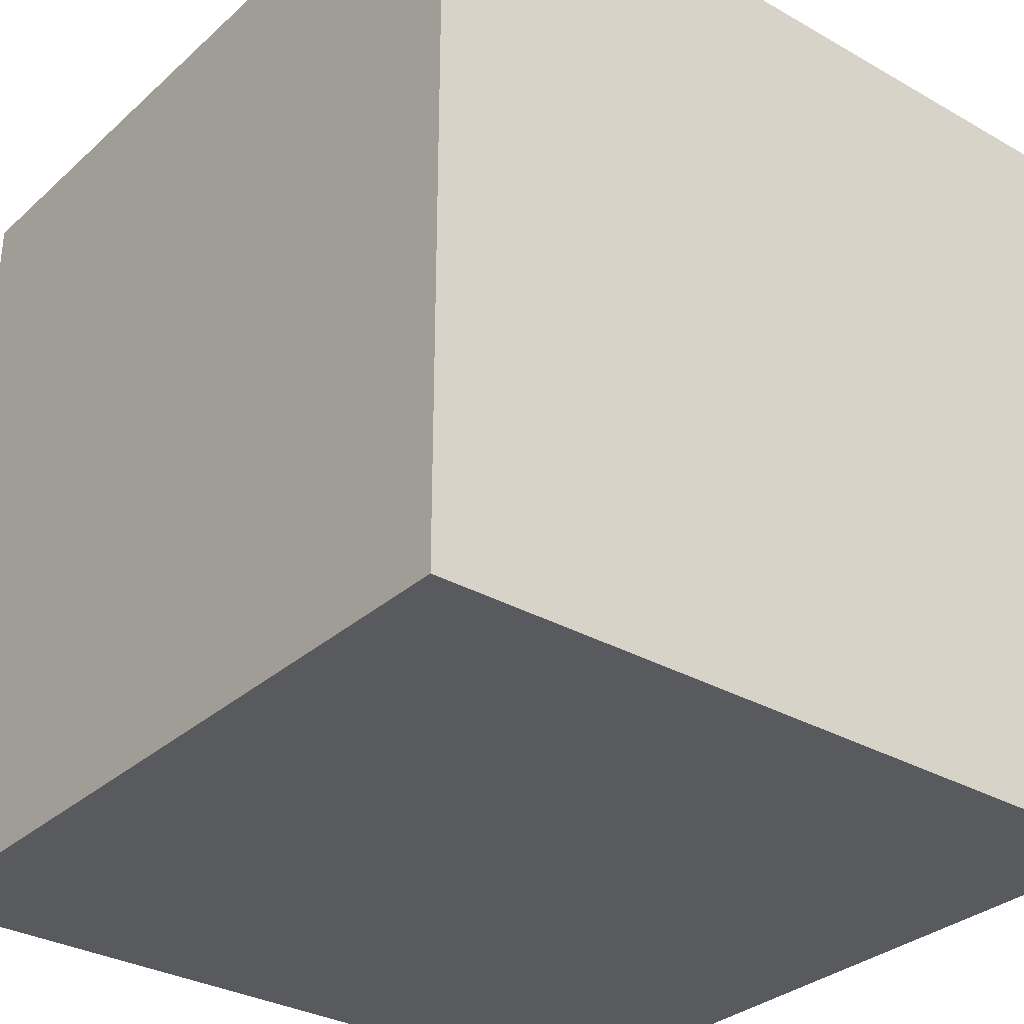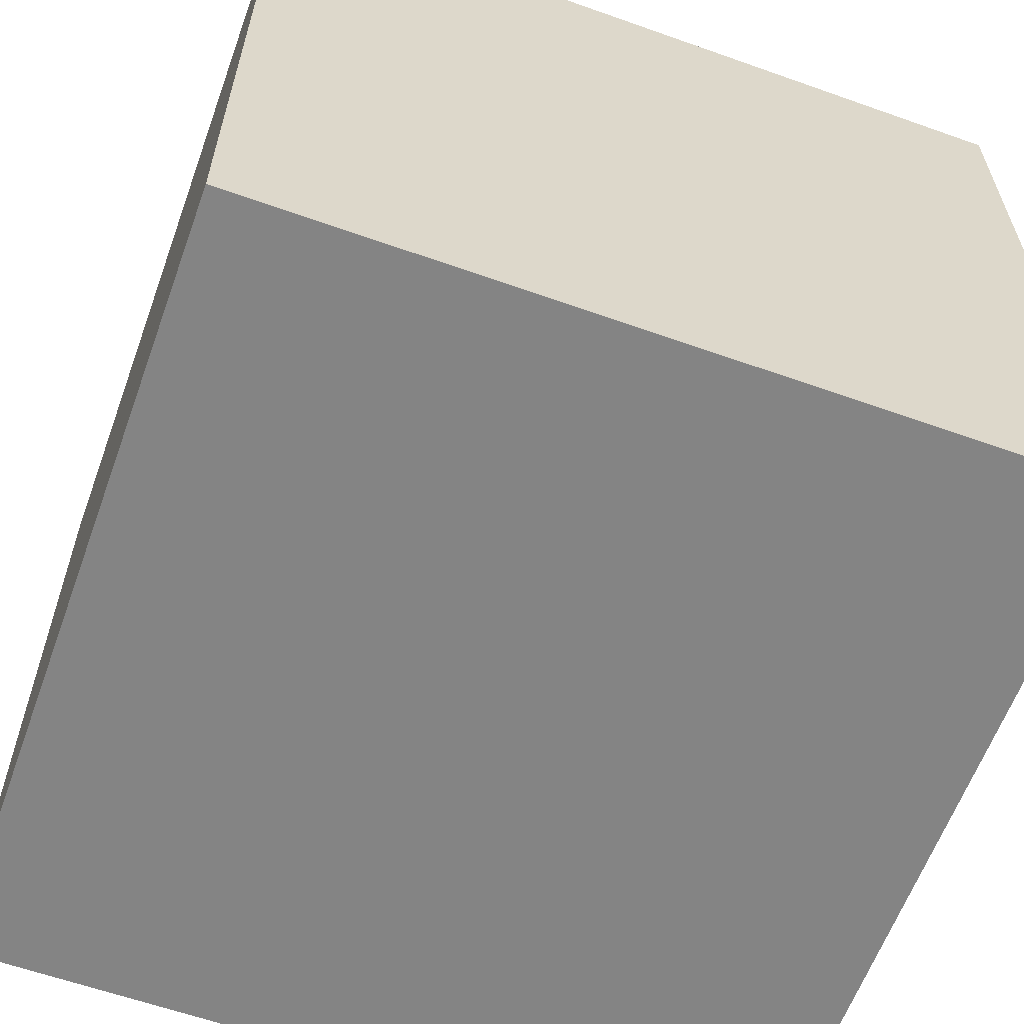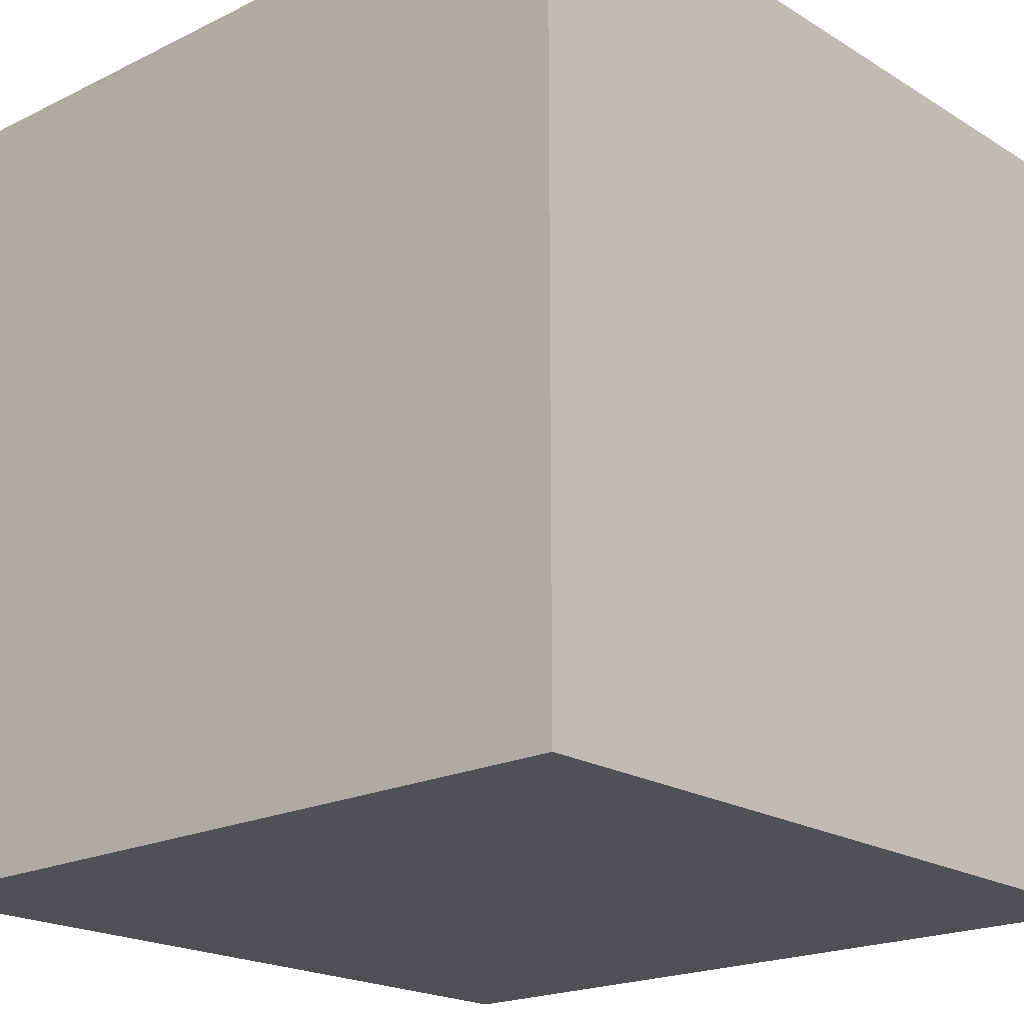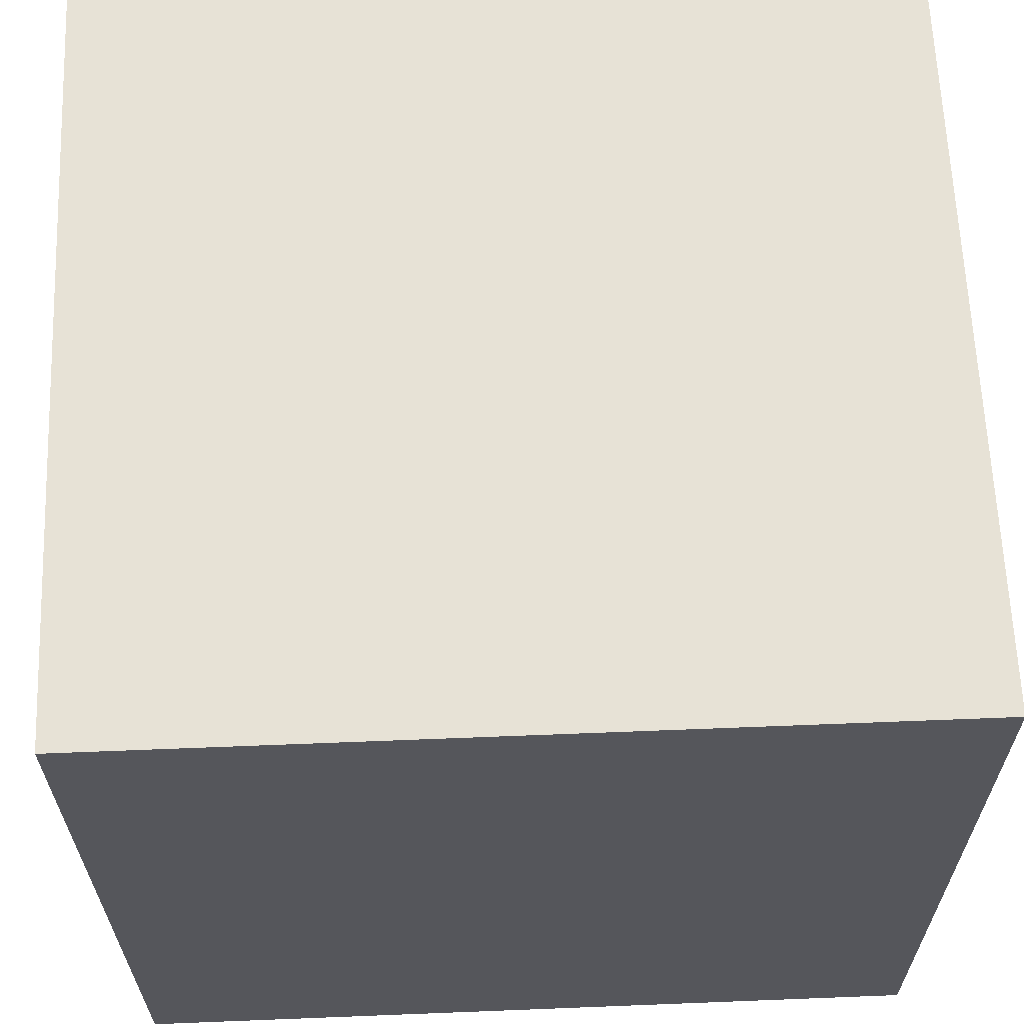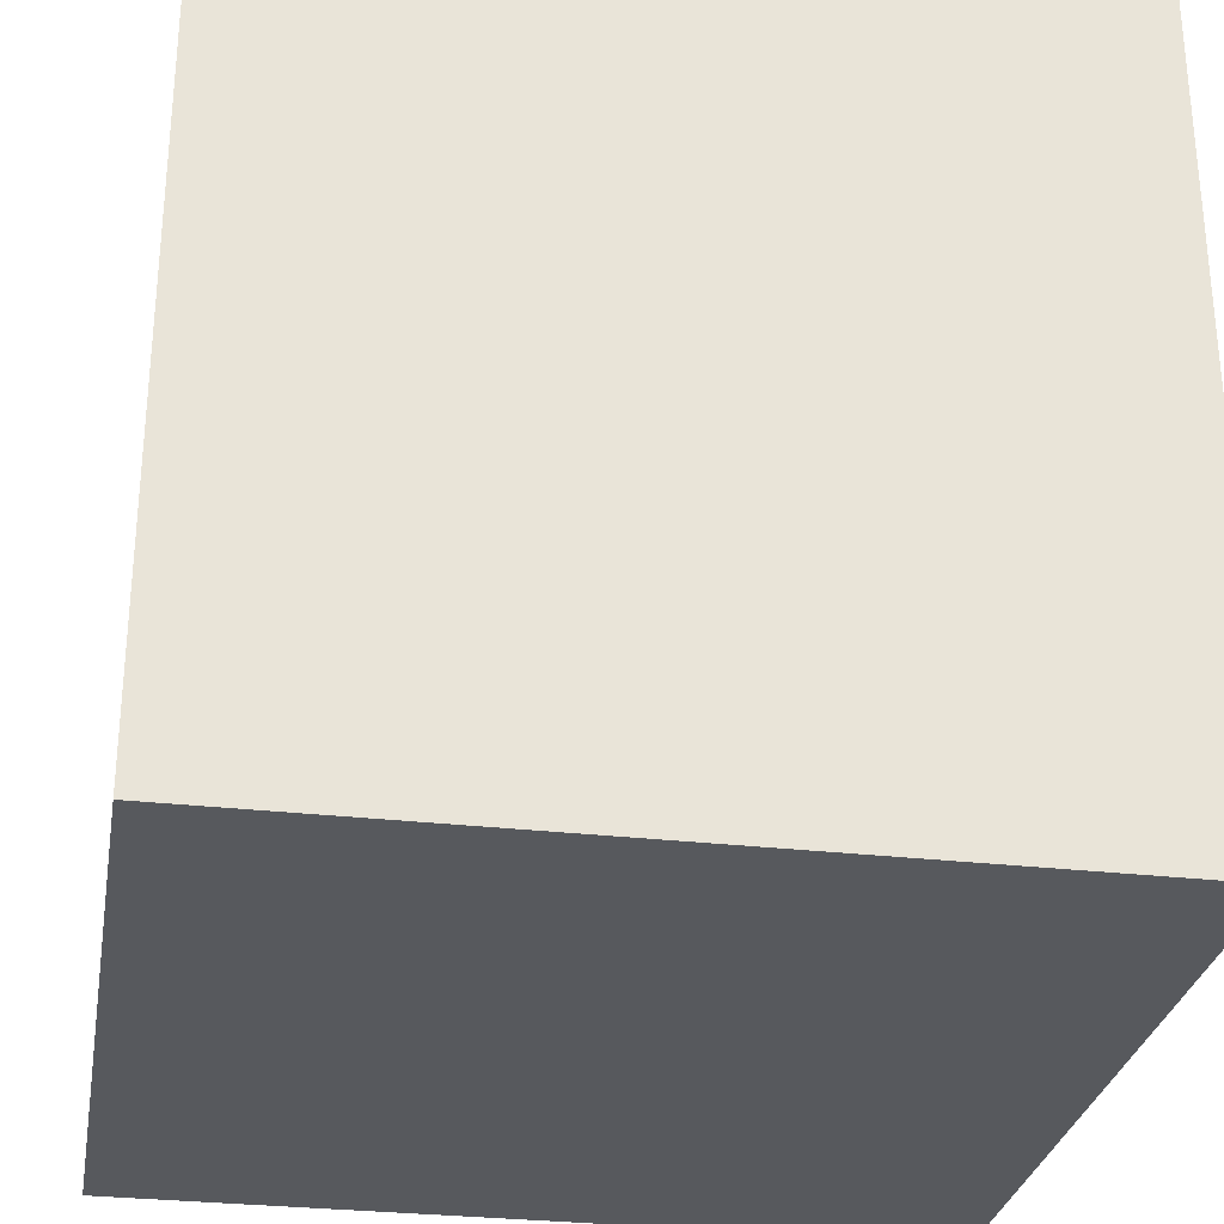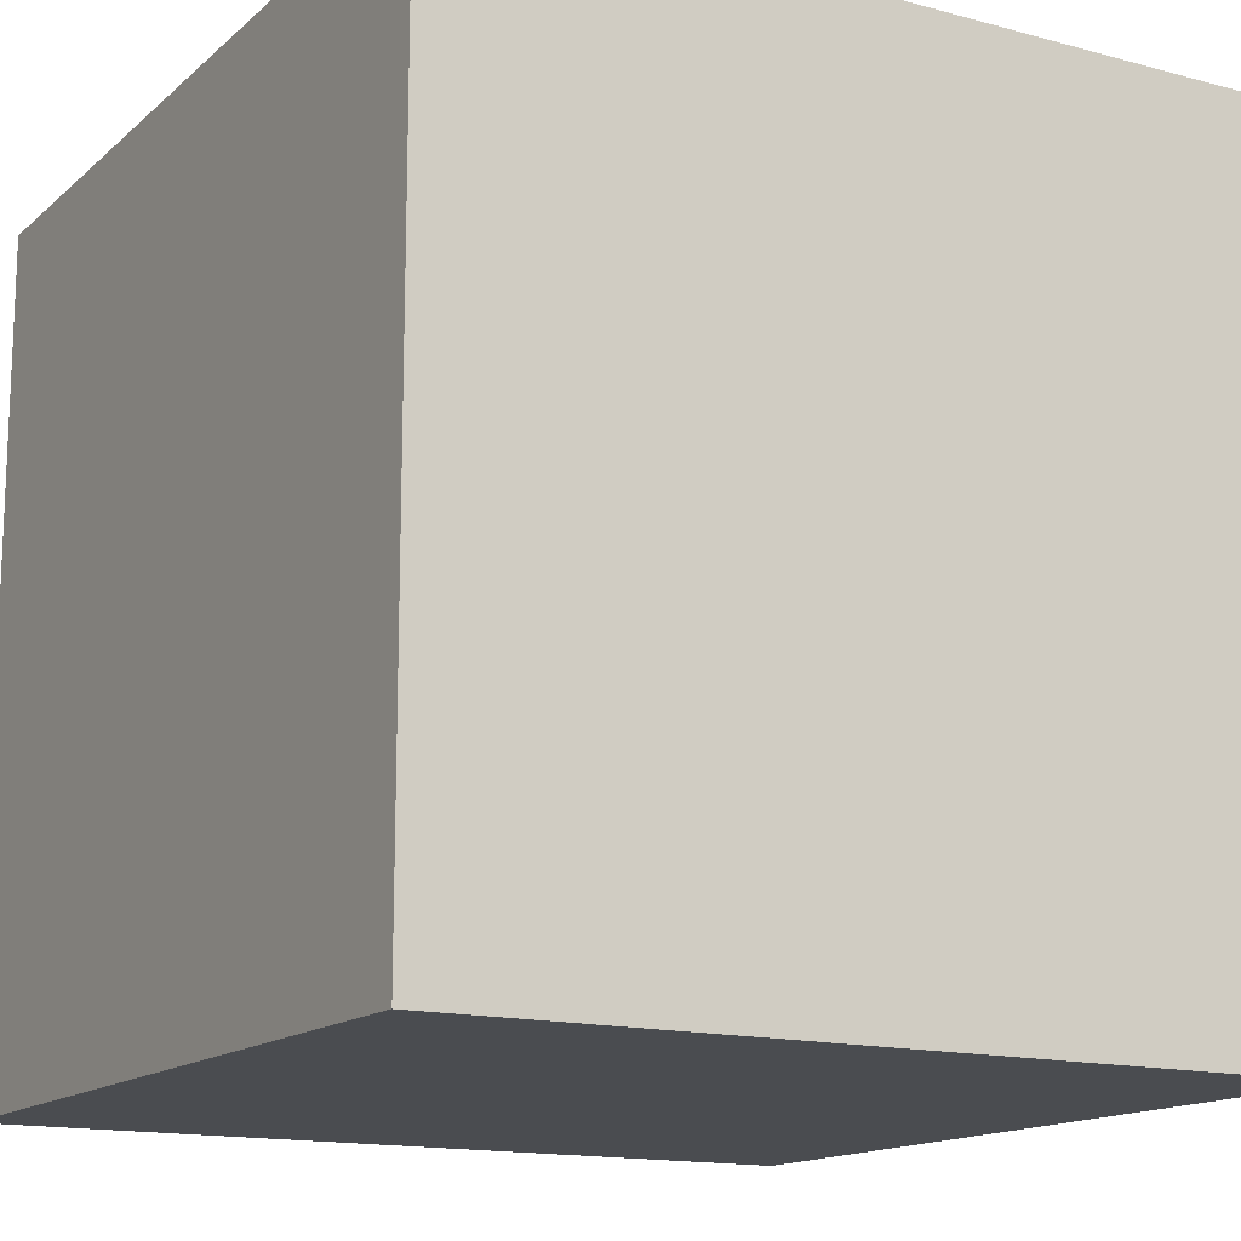
<metadata>
{"format":"obj","ext":"obj","renderer":"f3d","projection":"perspective","resolution":1024,"background":"white","views":[{"elev":-31.6,"azim":-38.8,"up":"+Y"},{"elev":-61.3,"azim":-109.9,"up":"+Y"},{"elev":-20.1,"azim":-138.1,"up":"+Z"},{"elev":63.6,"azim":-2.3,"up":"+Y"},{"elev":-29.3,"azim":80.3,"up":"+Z"},{"elev":-14.8,"azim":-120.1,"up":"+Z"}]}
</metadata>
<code>
o Cube
v -1 -1 1
v -1 1 1
v -1 -1 -1
v -1 1 -1
v 1 -1 1
v 1 1 1
v 1 -1 -1
v 1 1 -1
f 2 3 1
f 4 7 3
f 8 5 7
f 6 1 5
f 7 1 3
f 4 6 8
f 2 4 3
f 4 8 7
f 8 6 5
f 6 2 1
f 7 5 1
f 4 2 6

</code>
